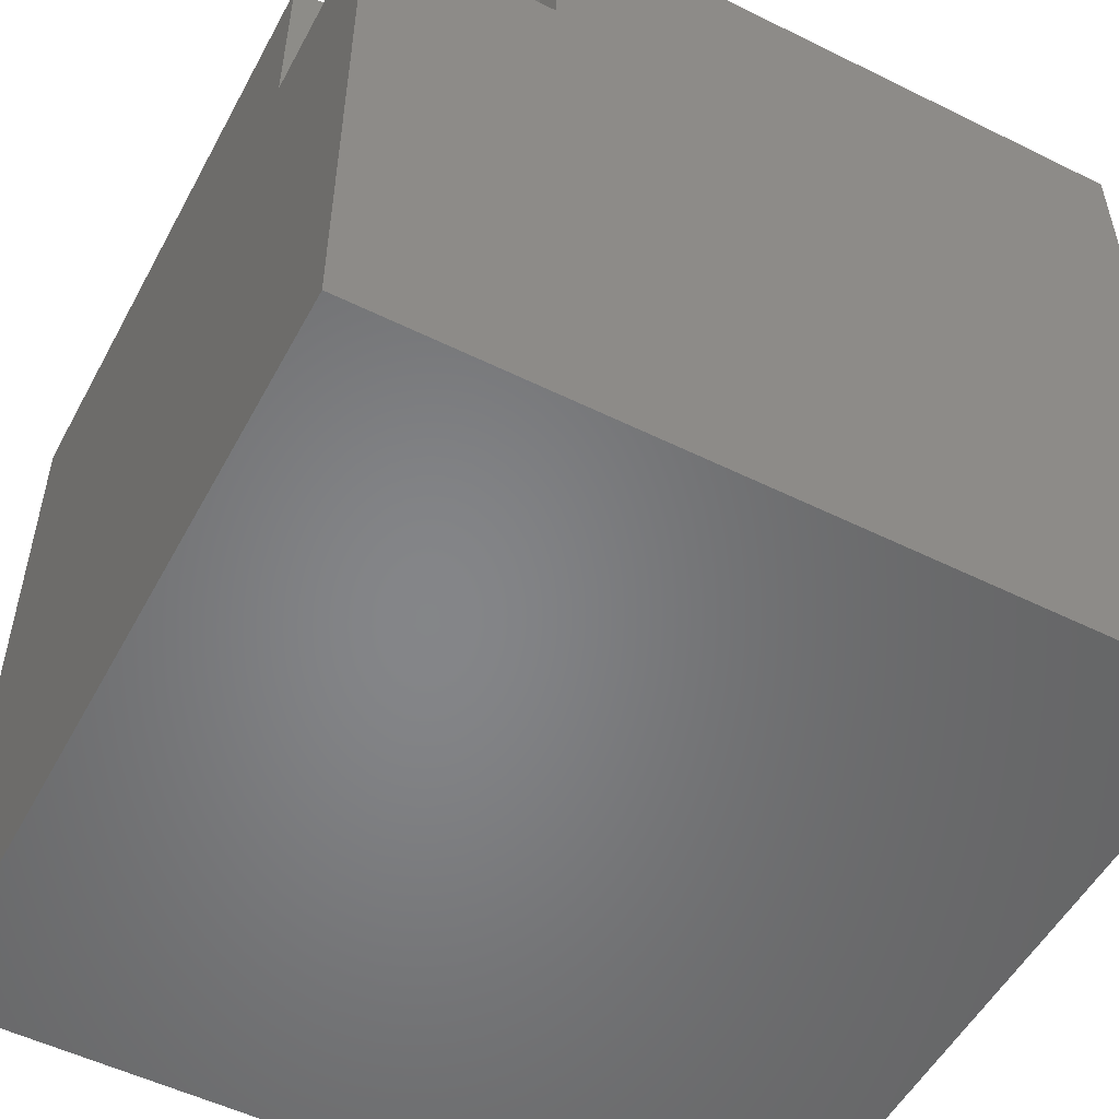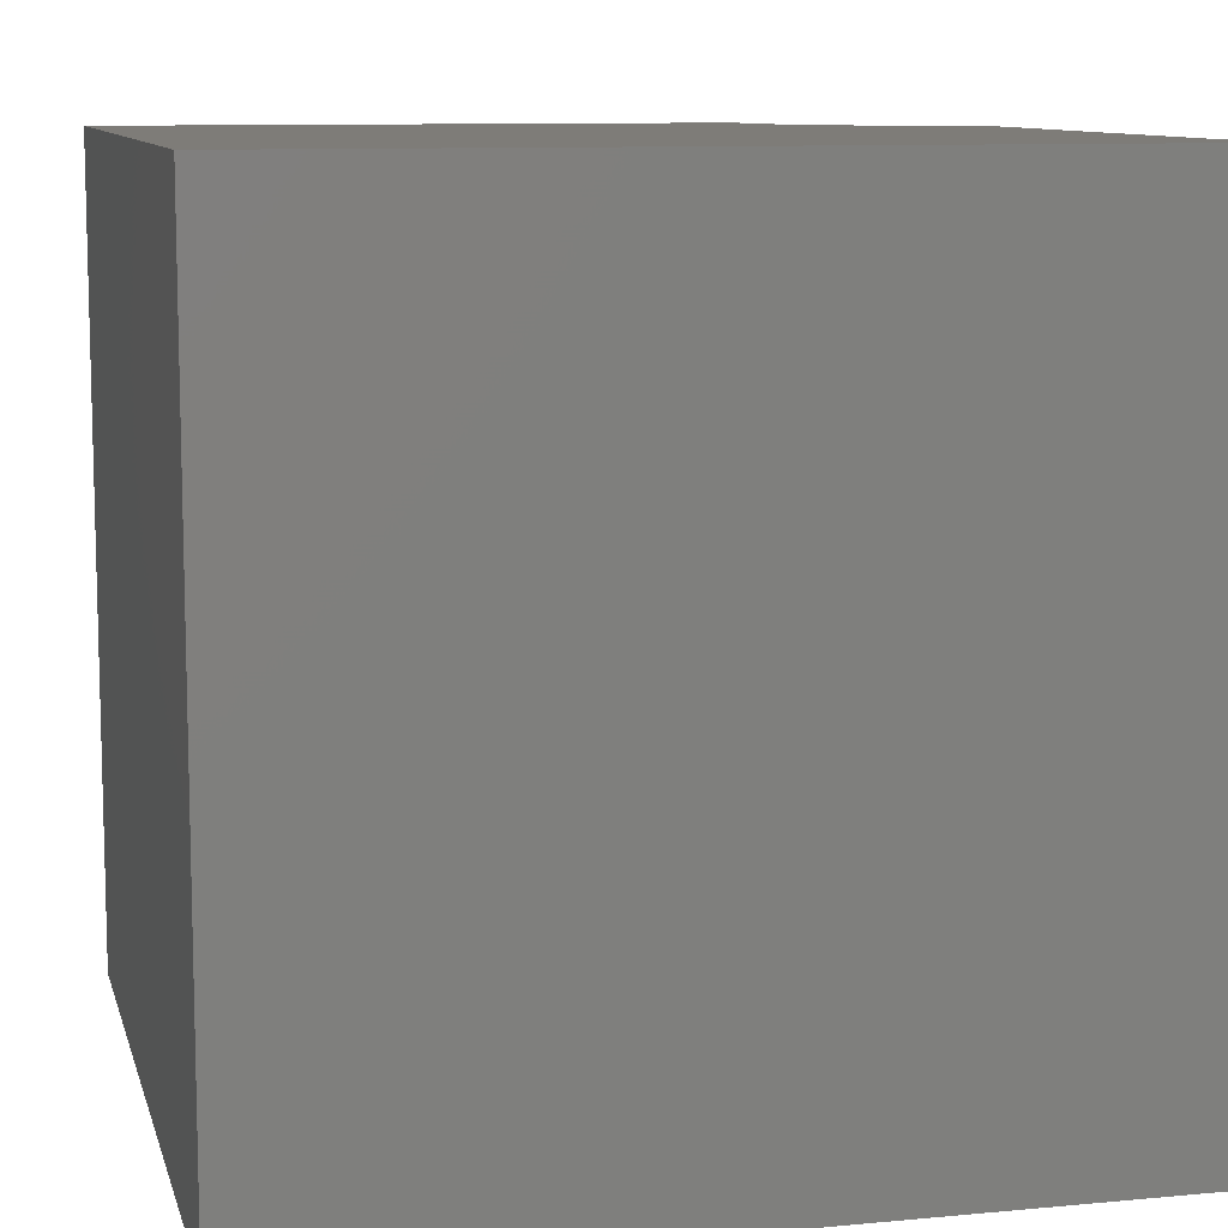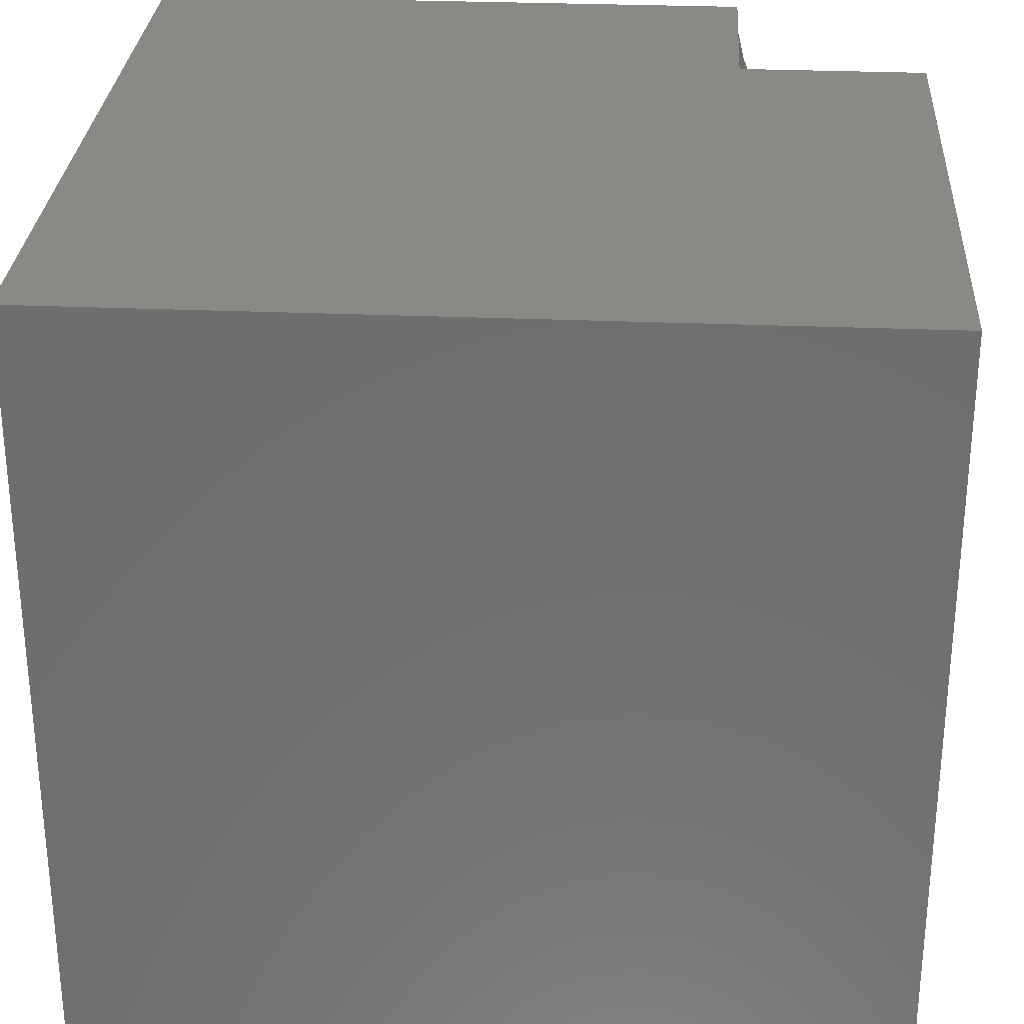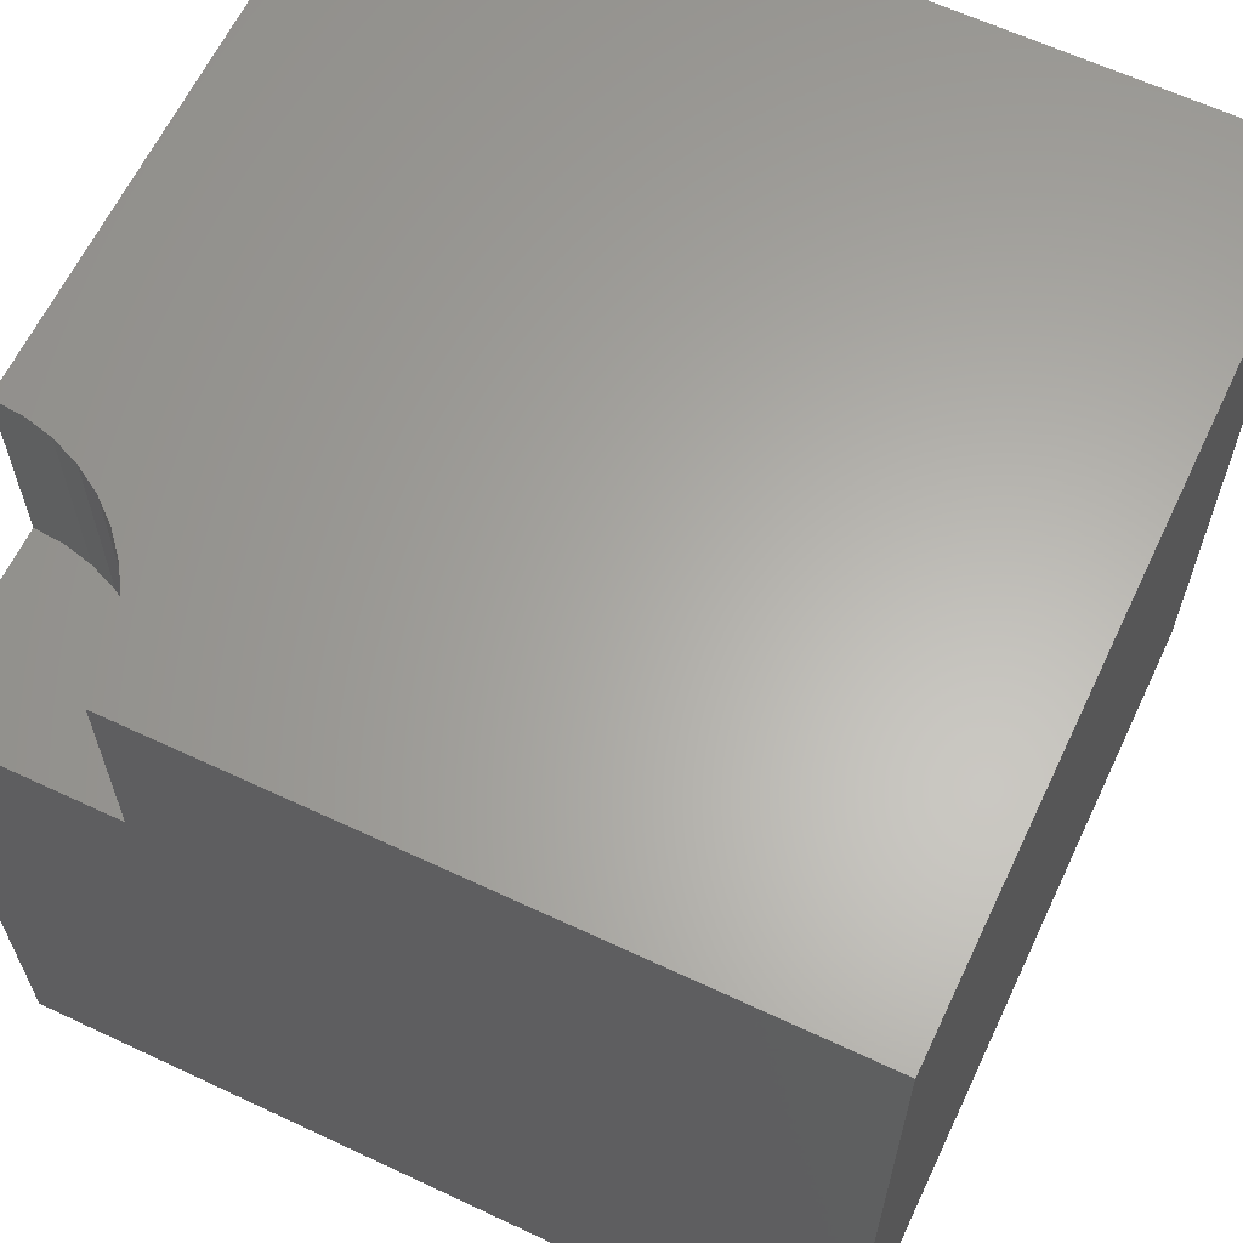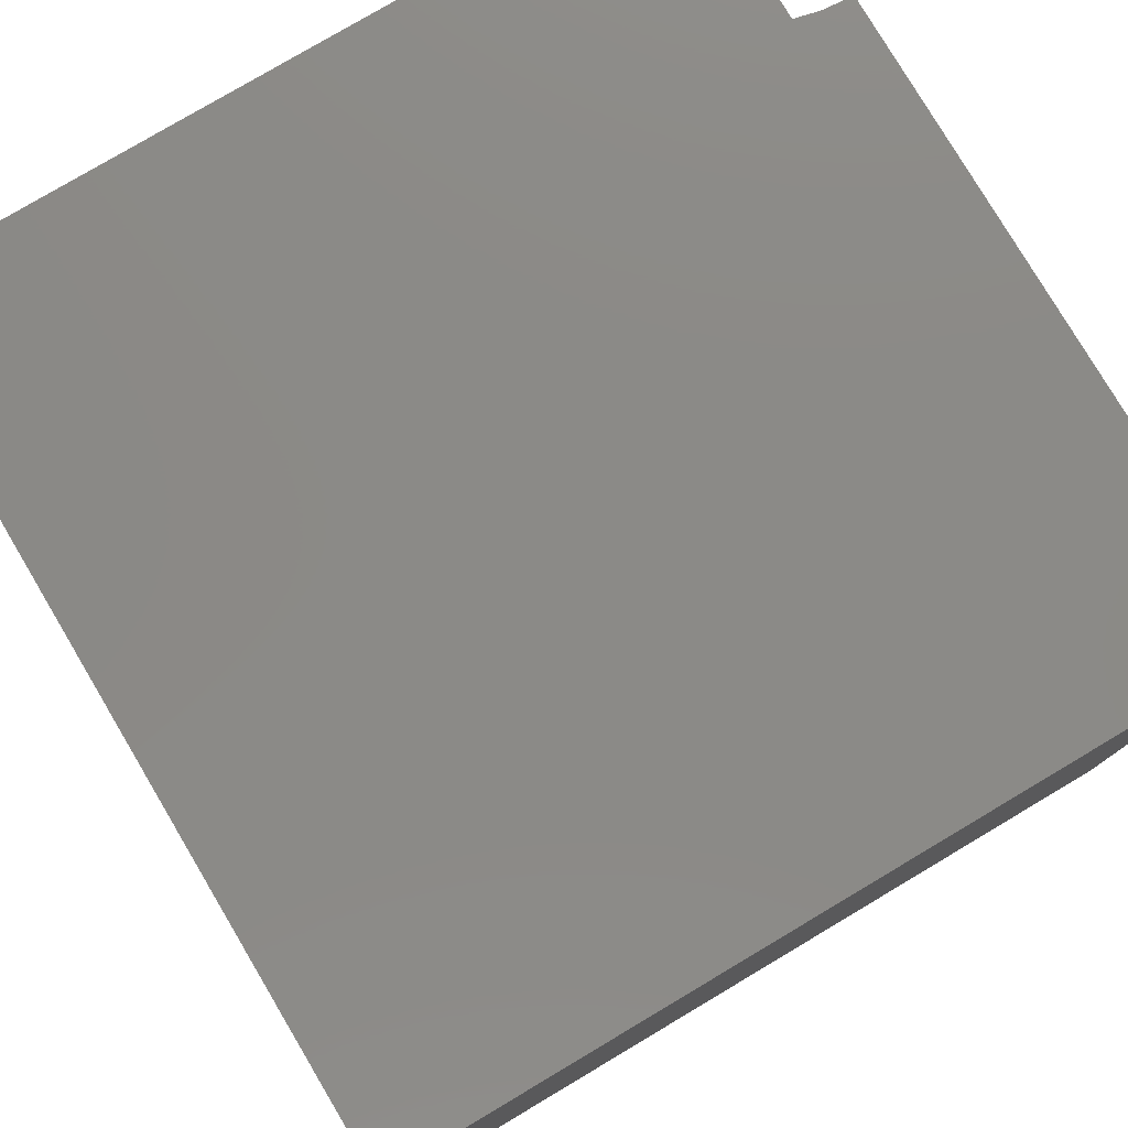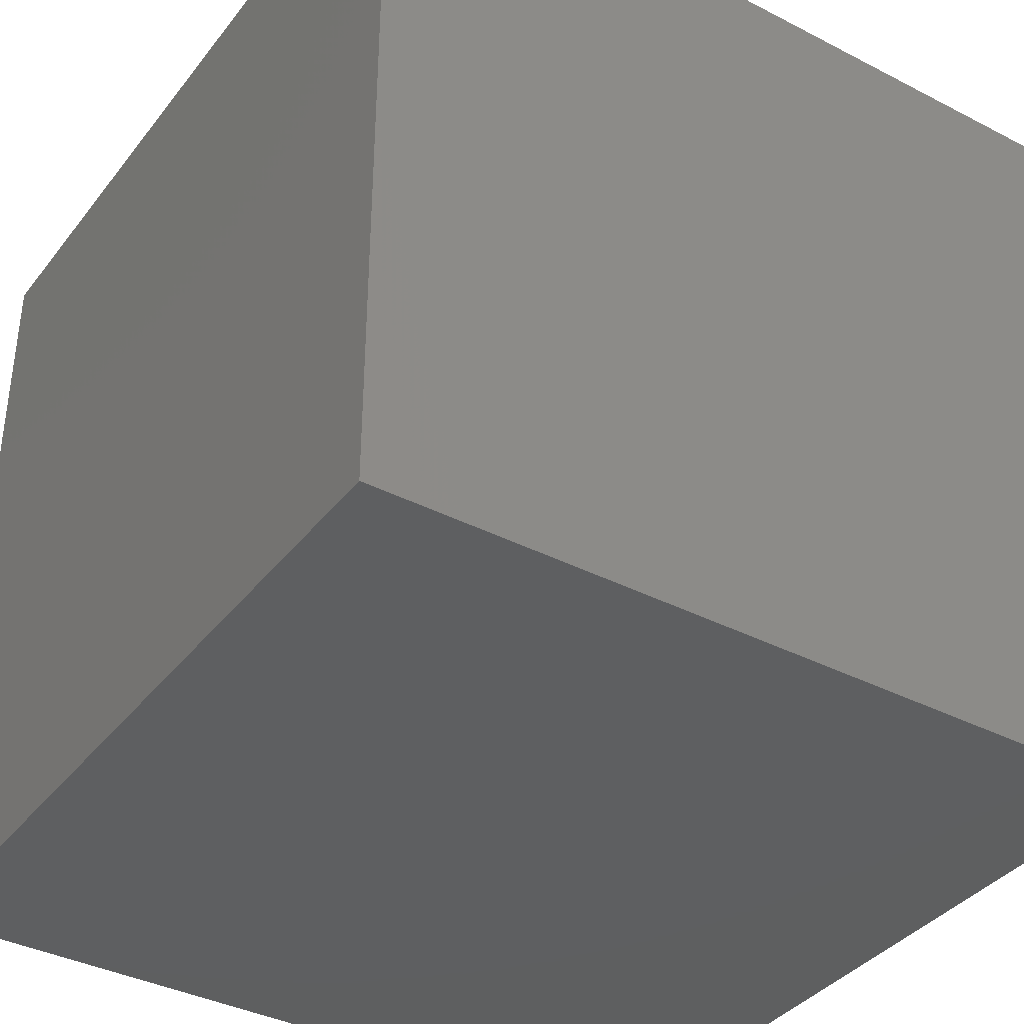
<metadata>
{"format":"stl","ext":"stl","renderer":"f3d","projection":"perspective","resolution":1024,"background":"white","views":[{"elev":-52.8,"azim":-117.9,"up":"+Z"},{"elev":9.9,"azim":76.4,"up":"+Z"},{"elev":29.0,"azim":-176.4,"up":"+Y"},{"elev":63.2,"azim":-64.6,"up":"+Z"},{"elev":78.8,"azim":59.3,"up":"+Z"},{"elev":-37.8,"azim":146.7,"up":"+Y"}]}
</metadata>
<code>
# stl→obj: 32 verts, 56 faces
v 0 10 7.562
v 0 10 0
v 0 7.686 7.562
v 0 0 0
v 0 7.686 10
v 0 0 10
v 0.362 7.714 10
v 10 0 10
v 1.051 7.938 10
v 0.7151 7.799 10
v 1.872 8.64 10
v 1.636 8.364 10
v 1.36 8.128 10
v 2.314 10 10
v 2.286 9.638 10
v 10 10 10
v 2.201 9.285 10
v 2.062 8.949 10
v 10 10 0
v 10 0 0
v 2.314 10 7.562
v -4.251e-16 7.686 7.562
v -4.251e-16 7.686 10
v 0.362 7.714 7.562
v 0.7151 7.799 7.562
v 1.051 7.938 7.562
v 1.36 8.128 7.562
v 1.636 8.364 7.562
v 1.872 8.64 7.562
v 2.062 8.949 7.562
v 2.201 9.285 7.562
v 2.286 9.638 7.562
f 1 2 3
f 3 2 4
f 3 4 5
f 5 4 6
f 7 5 6
f 8 9 6
f 6 9 10
f 6 10 7
f 11 12 8
f 8 12 13
f 8 13 9
f 14 15 16
f 16 15 17
f 16 17 8
f 8 17 18
f 8 18 11
f 19 16 20
f 20 16 8
f 2 19 4
f 4 19 20
f 14 16 21
f 21 16 19
f 21 19 1
f 1 19 2
f 20 8 4
f 4 8 6
f 22 23 7
f 22 7 24
f 24 7 10
f 24 10 25
f 25 10 9
f 25 9 26
f 26 9 13
f 26 13 27
f 27 13 12
f 27 12 28
f 28 12 11
f 28 11 29
f 29 11 18
f 29 18 30
f 30 18 17
f 30 17 31
f 31 17 15
f 31 15 32
f 32 15 14
f 32 14 21
f 1 22 24
f 24 25 1
f 1 25 26
f 1 26 27
f 27 28 1
f 1 28 29
f 1 29 30
f 30 31 1
f 1 31 32
f 1 32 21

</code>
